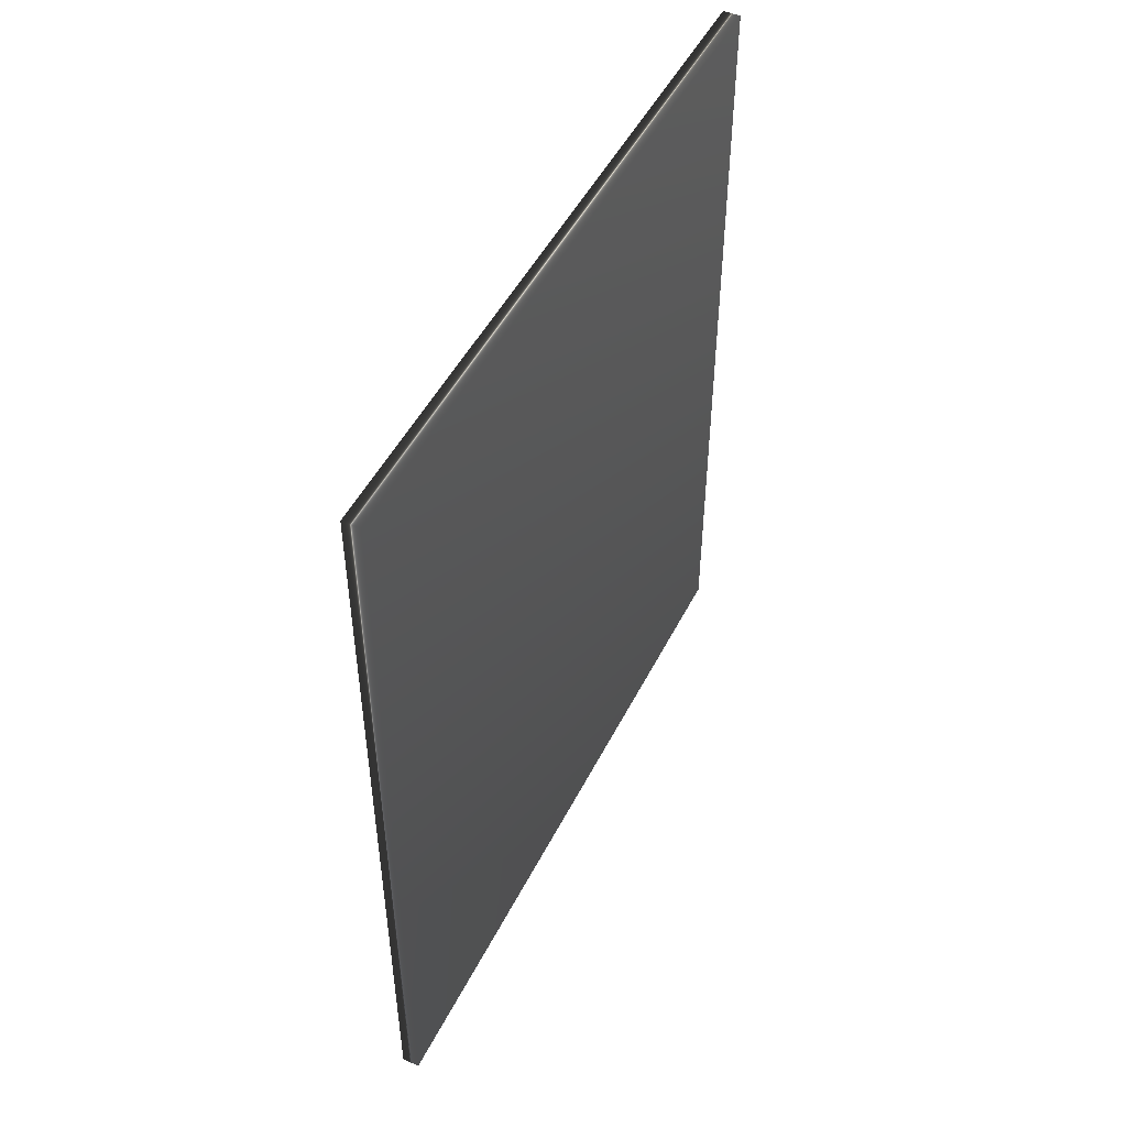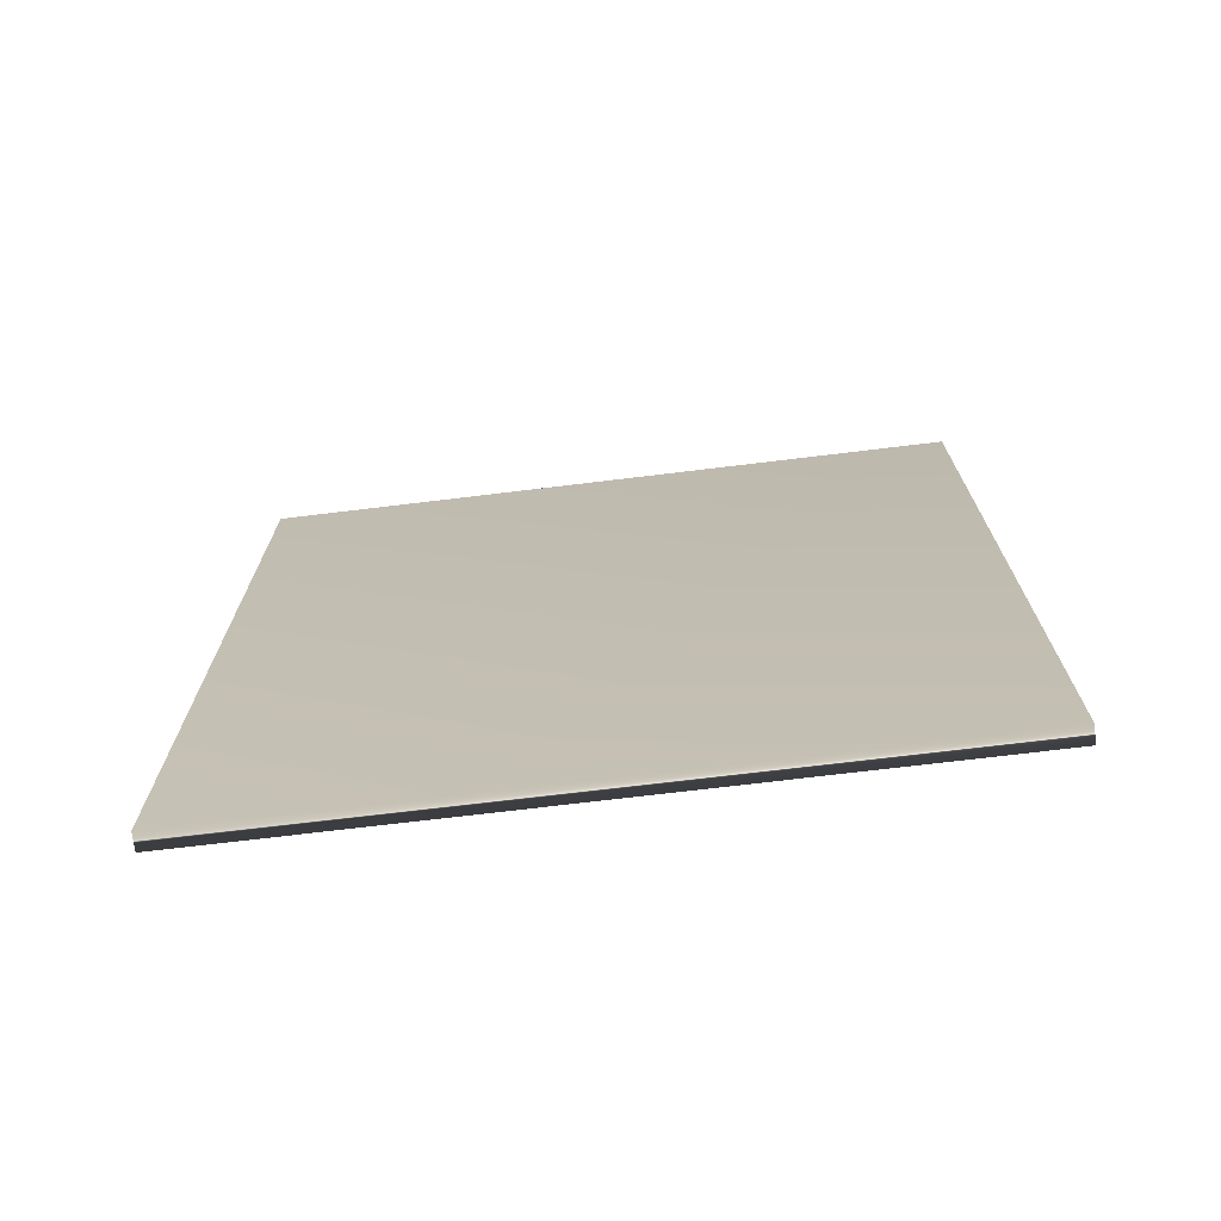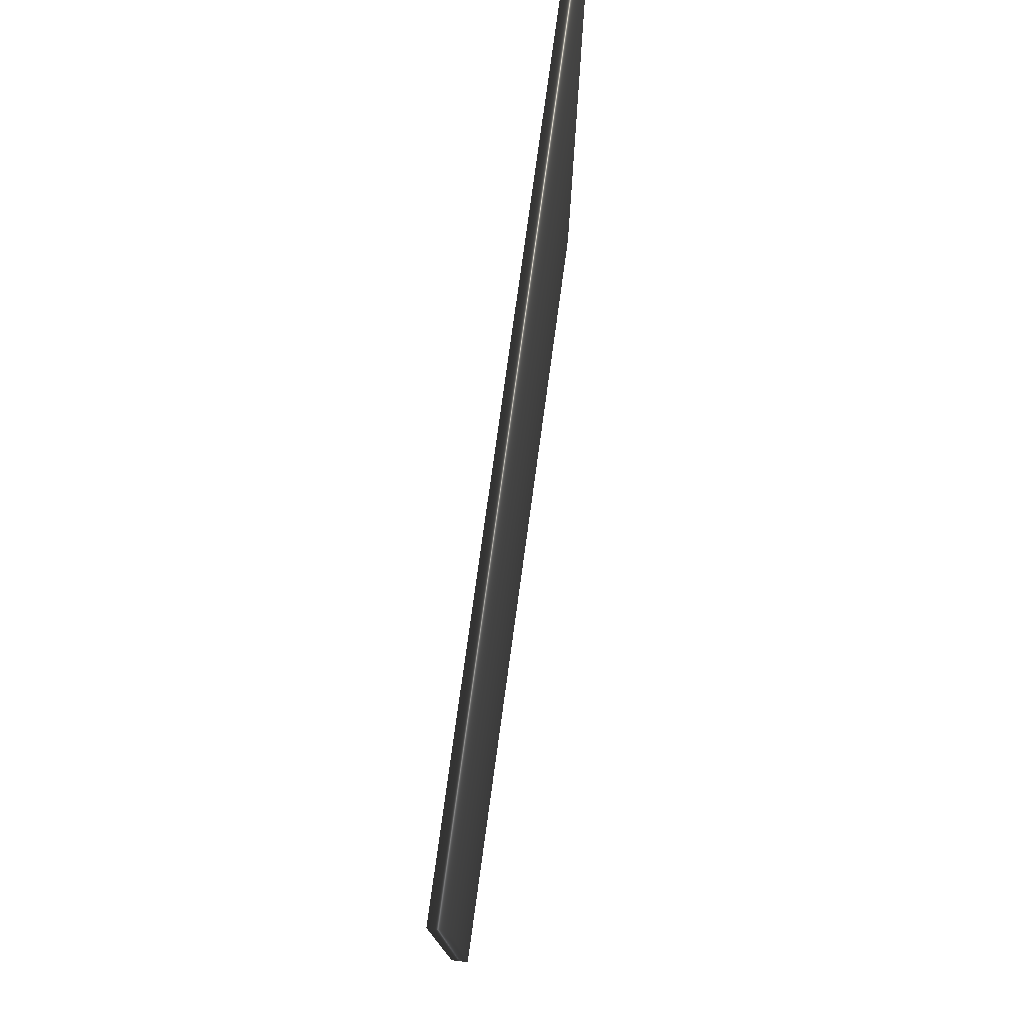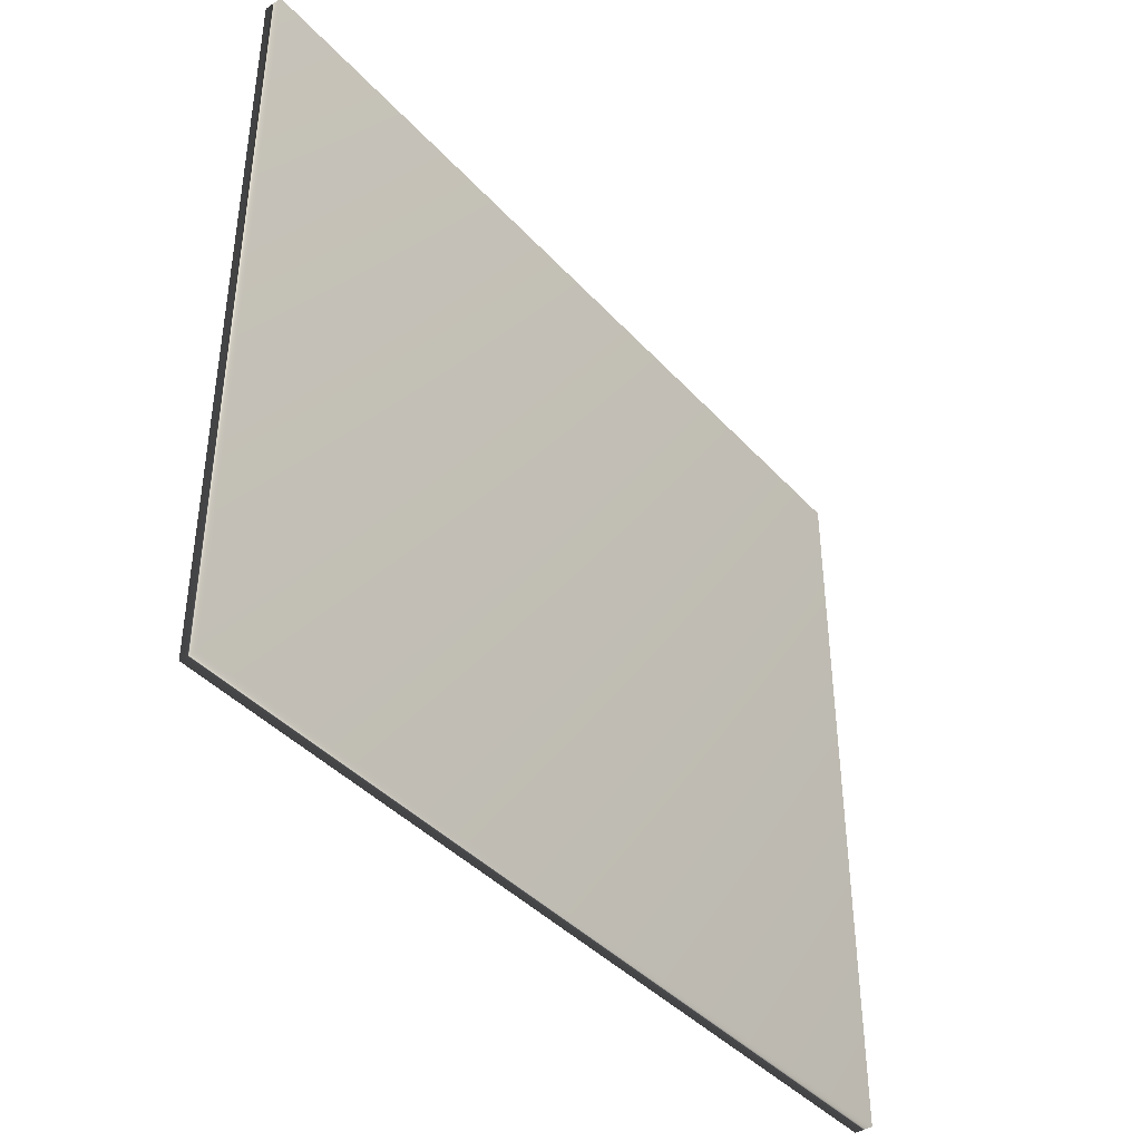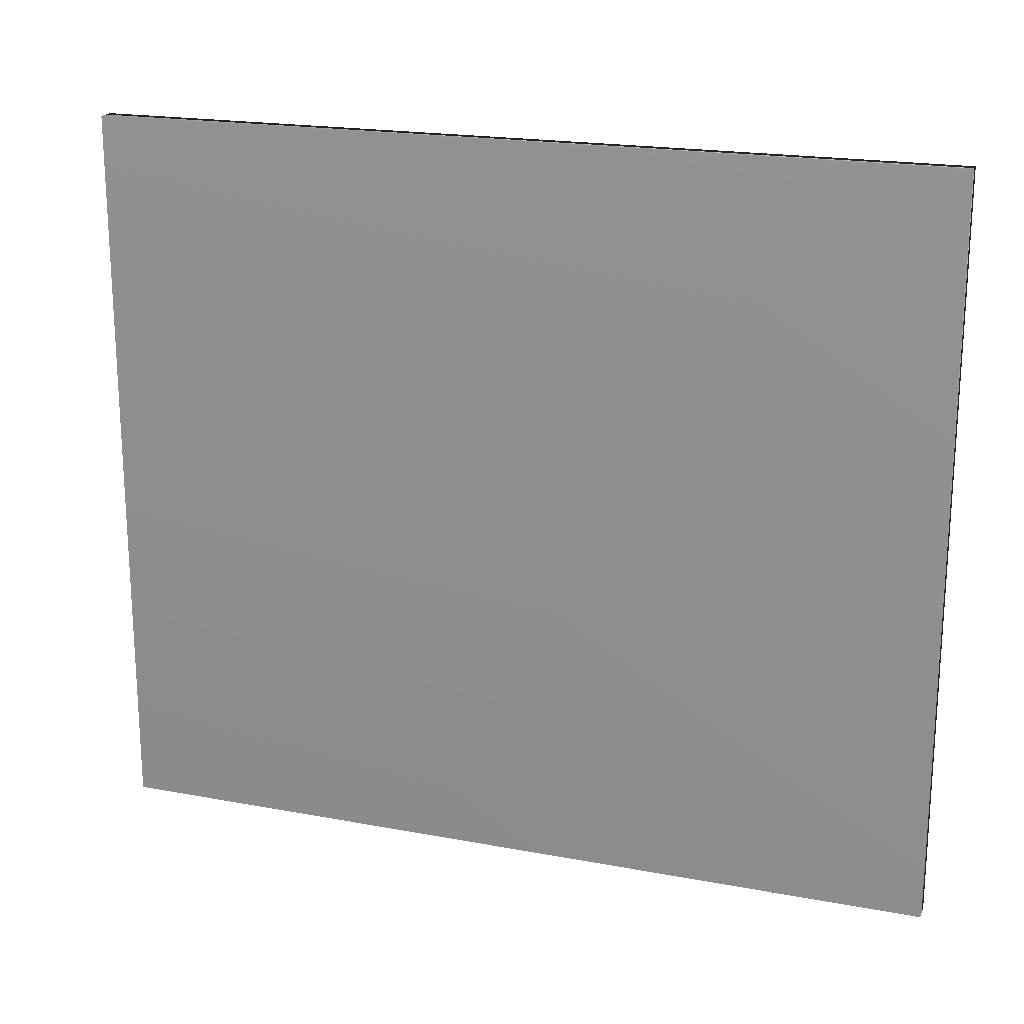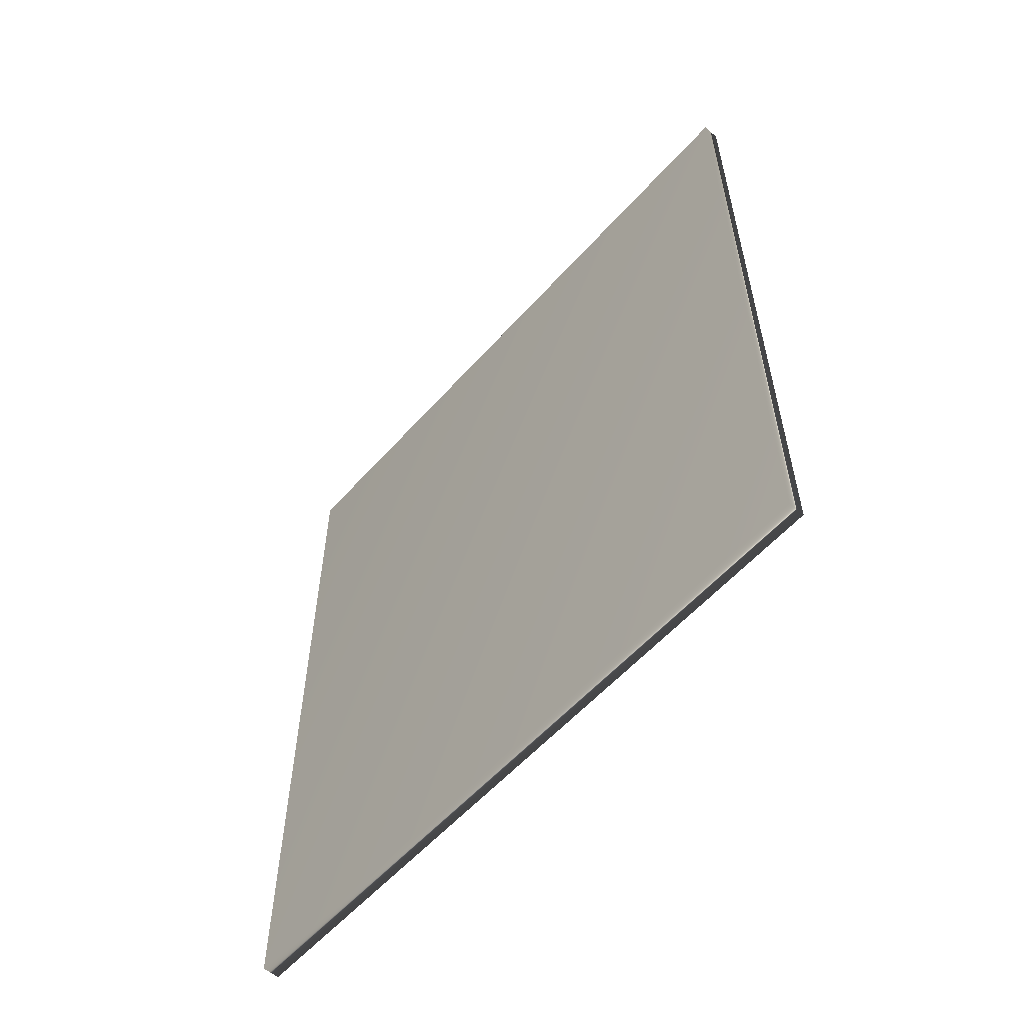
<metadata>
{"format":"obj","ext":"obj","renderer":"f3d","projection":"perspective","resolution":1024,"background":"white","views":[{"elev":49.1,"azim":-153.9,"up":"+Z"},{"elev":-71.5,"azim":-83.1,"up":"+Z"},{"elev":76.6,"azim":-172.2,"up":"+Y"},{"elev":-40.8,"azim":-142.2,"up":"+Y"},{"elev":19.6,"azim":-70.7,"up":"+Y"},{"elev":-57.3,"azim":138.8,"up":"+Z"}]}
</metadata>
<code>
v -81.76 12.85 39.88
v -81.76 9.443 39.88
v -81.85 12.85 39.88
v -81.85 9.443 39.88
v -81.85 9.443 43.83
v -81.85 12.85 43.83
v -81.76 12.85 43.83
v -81.76 9.443 43.83
f 1 2 3
f 3 2 4
f 5 6 4
f 4 6 3
f 7 1 6
f 6 1 3
f 2 8 4
f 4 8 5
f 2 1 8
f 8 1 7
f 8 7 5
f 5 7 6

</code>
